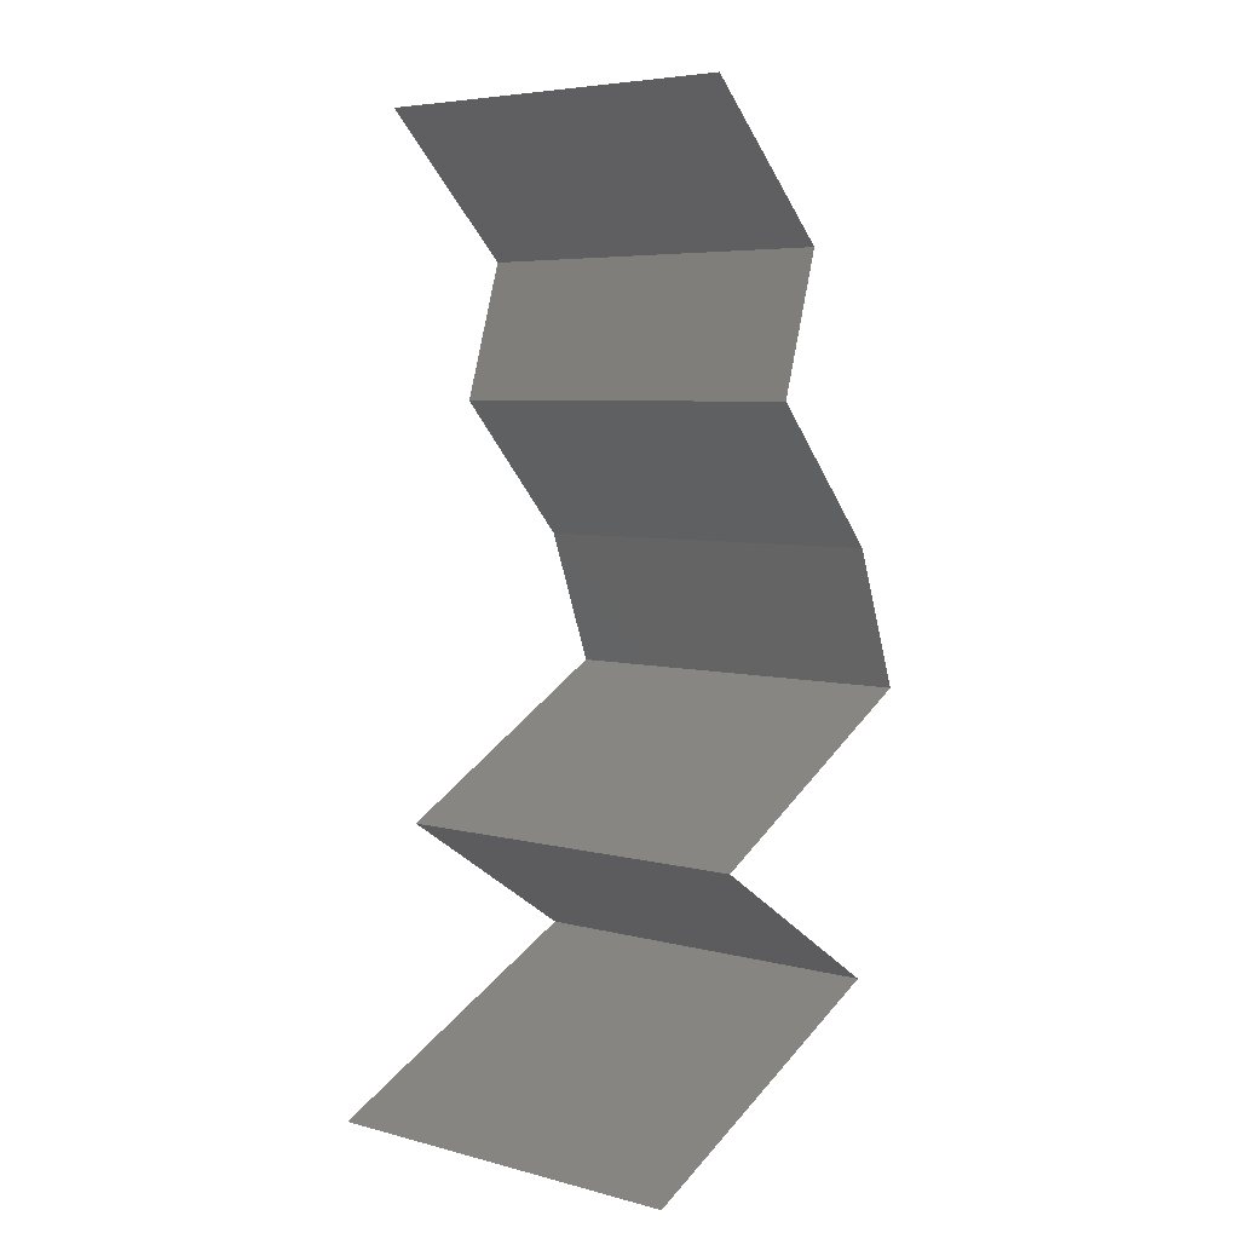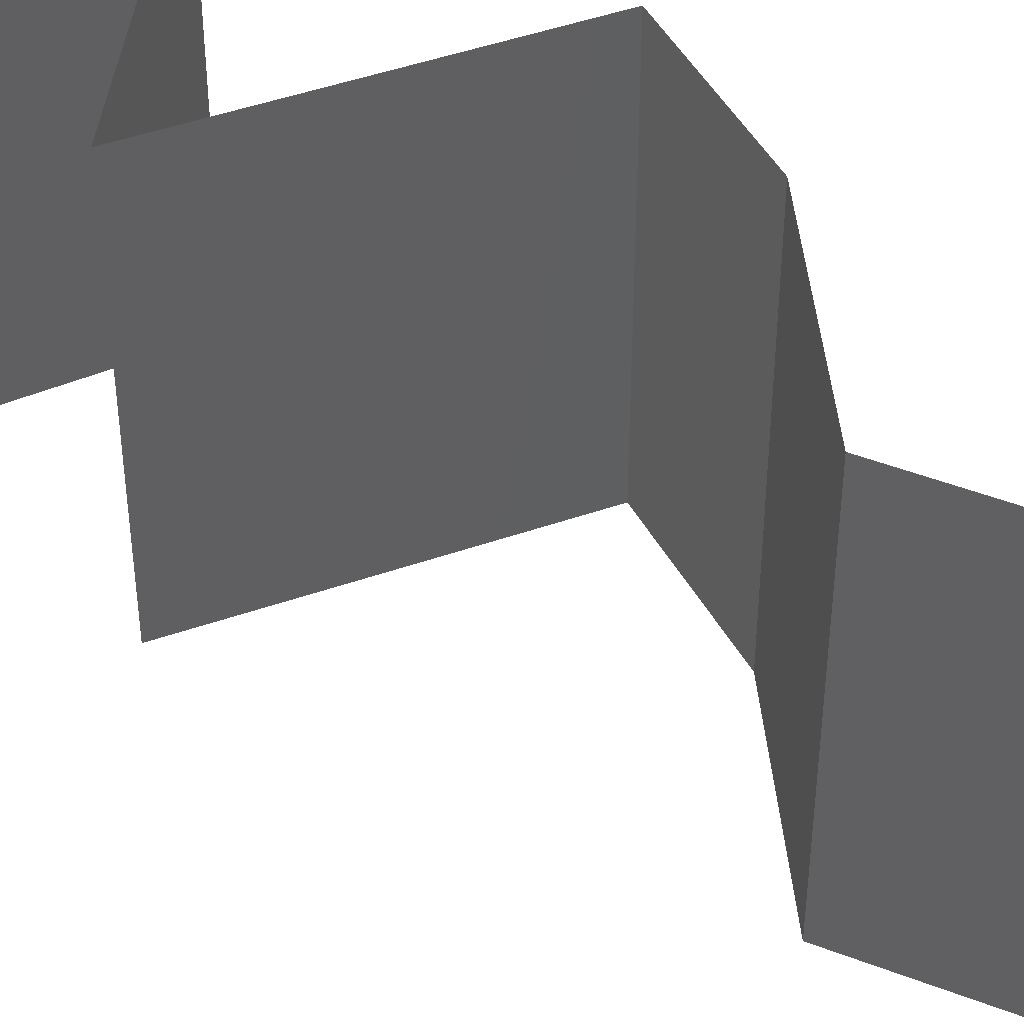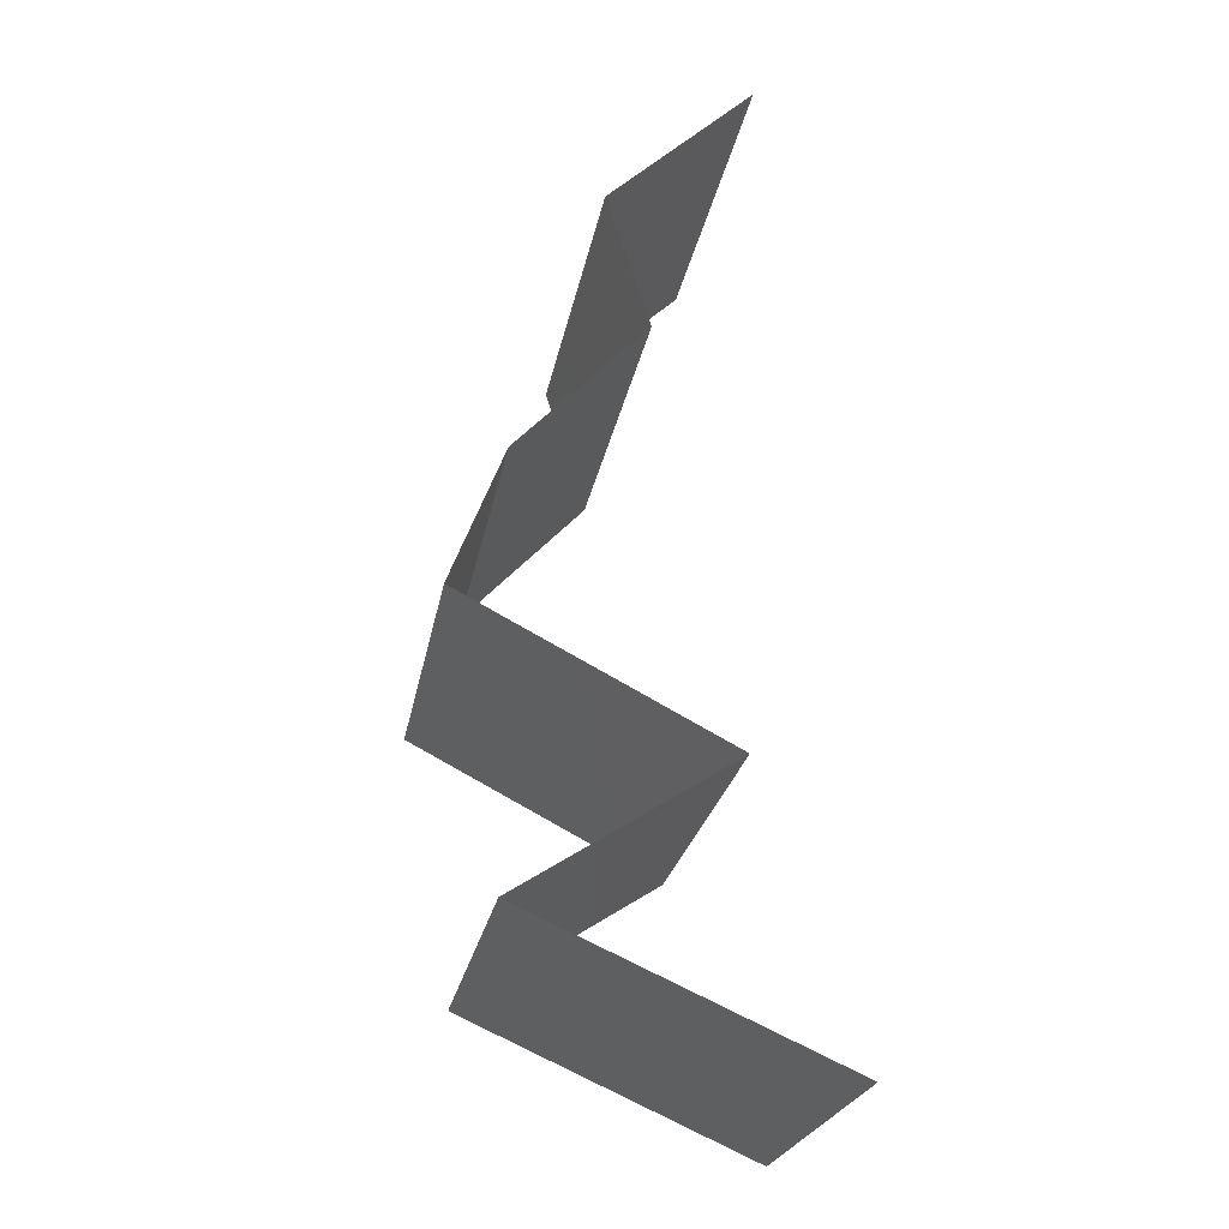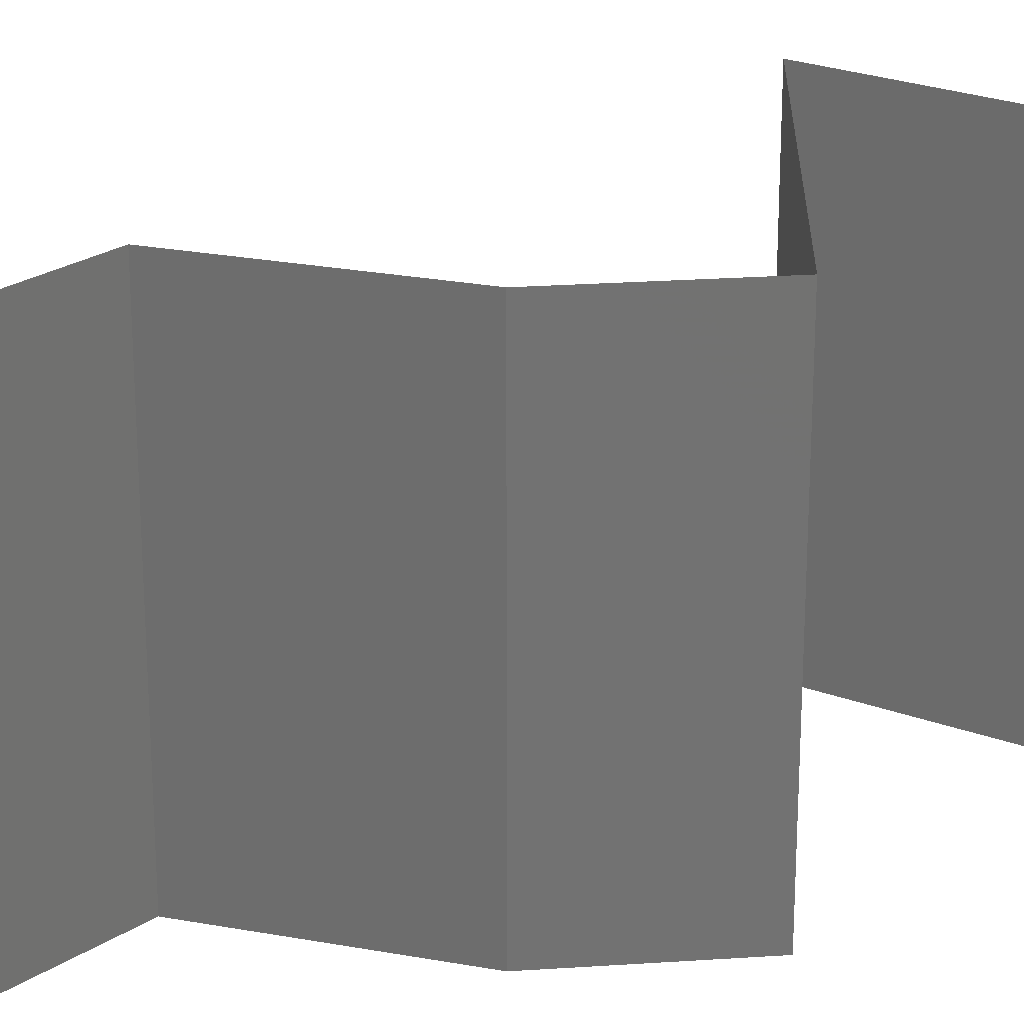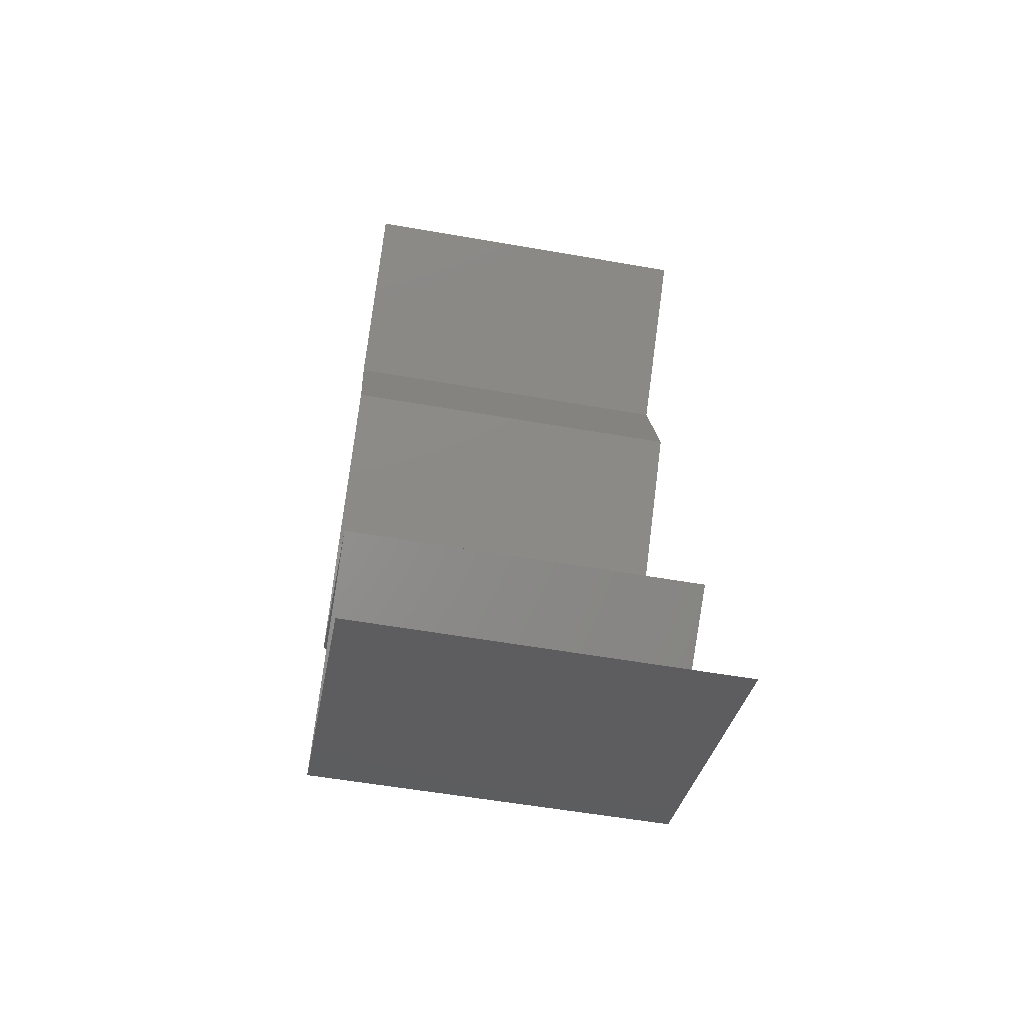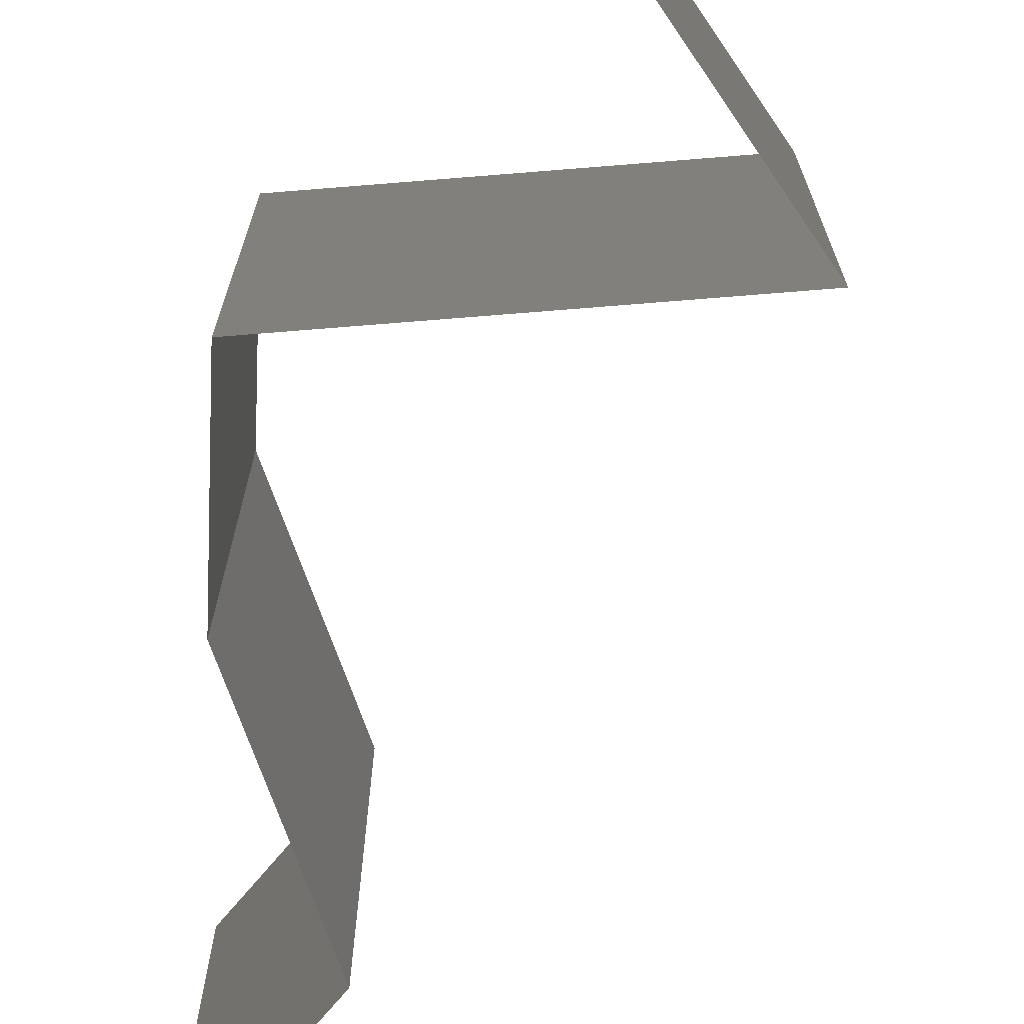
<metadata>
{"format":"stl","ext":"stl","renderer":"f3d","projection":"perspective","resolution":1024,"background":"white","views":[{"elev":5.7,"azim":128.3,"up":"+Y"},{"elev":47.3,"azim":131.1,"up":"+Z"},{"elev":-24.2,"azim":-10.1,"up":"+Y"},{"elev":26.2,"azim":-117.1,"up":"+Z"},{"elev":-56.1,"azim":79.6,"up":"+Y"},{"elev":-75.3,"azim":-22.9,"up":"+Z"}]}
</metadata>
<code>
# stl→obj: 50 verts, 74 faces
v 0.0304 0.05095 0.02
v 0.03815 0.05823 0.02
v 0.03427 0.05459 0.01451
v 0.03815 0.05823 0
v 0.0304 0.05095 0
v 0.03427 0.05459 0.005521
v 0.0304 0.05095 0.01
v 0.03815 0.05823 0.01
v 0.03155 0.04731 0.015
v 0.0327 0.04367 0
v 0.0327 0.04367 0.01
v 0.03155 0.04731 0.005
v 0.0327 0.04367 0.02
v 0.02584 0.03639 0
v 0.02927 0.04003 0.005
v 0.02584 0.03639 0.02
v 0.02927 0.04003 0.015
v 0.02584 0.03639 0.01
v 0.02444 0.03275 0.015
v 0.02304 0.02911 0
v 0.02304 0.02911 0.01
v 0.02444 0.03275 0.005
v 0.02304 0.02911 0.02
v 0.03004 0.02547 0
v 0.03704 0.02184 0
v 0.02989 0.02556 0.007972
v 0.03704 0.02184 0.01
v 0.02766 0.02671 0.01438
v 0.03704 0.02184 0.02
v 0.03233 0.02428 0.01447
v 0.03004 0.02547 0.02
v 0.03312 0.01929 0.015
v 0.02583 0.01456 0
v 0.02583 0.01456 0.01
v 0.02976 0.0171 0.005
v 0.03334 0.01943 0.005
v 0.02583 0.01456 0.02
v 0.02953 0.01696 0.015
v 0.03144 0.0182 0
v 0.03144 0.0182 0.02
v 0.03144 0.0182 0.01
v 0.04225 0.007279 0.02
v 0.03404 0.01092 0.02
v 0.03536 0.01034 0.01226
v 0.04225 0.007279 0.01
v 0.0315 0.01204 0.006539
v 0.03404 0.01092 0
v 0.03009 0.01267 0.0148
v 0.04225 0.007279 0
v 0.03708 0.009571 0.00576
f 1 2 3
f 4 5 6
f 5 7 6
f 2 8 3
f 8 6 3
f 6 7 3
f 7 1 3
f 8 4 6
f 1 7 9
f 10 11 12
f 7 5 12
f 11 13 9
f 11 7 12
f 13 1 9
f 7 11 9
f 5 10 12
f 10 14 15
f 16 13 17
f 15 18 17
f 14 18 15
f 11 15 17
f 13 11 17
f 18 16 17
f 11 10 15
f 16 18 19
f 20 21 22
f 18 14 22
f 21 23 19
f 23 16 19
f 21 18 22
f 14 20 22
f 18 21 19
f 24 25 26
f 20 24 26
f 25 27 26
f 21 20 26
f 23 21 28
f 27 29 30
f 29 31 30
f 31 23 28
f 28 21 26
f 28 26 30
f 26 27 30
f 31 28 30
f 29 27 32
f 33 34 35
f 27 25 36
f 34 37 38
f 39 33 35
f 40 29 32
f 37 40 38
f 25 39 36
f 40 32 38
f 39 35 36
f 36 35 41
f 38 32 41
f 27 36 41
f 32 27 41
f 35 34 41
f 34 38 41
f 42 43 44
f 45 42 44
f 34 33 46
f 33 47 46
f 37 34 48
f 49 45 50
f 43 37 48
f 47 49 50
f 46 44 48
f 34 46 48
f 50 44 46
f 50 45 44
f 44 43 48
f 47 50 46

</code>
